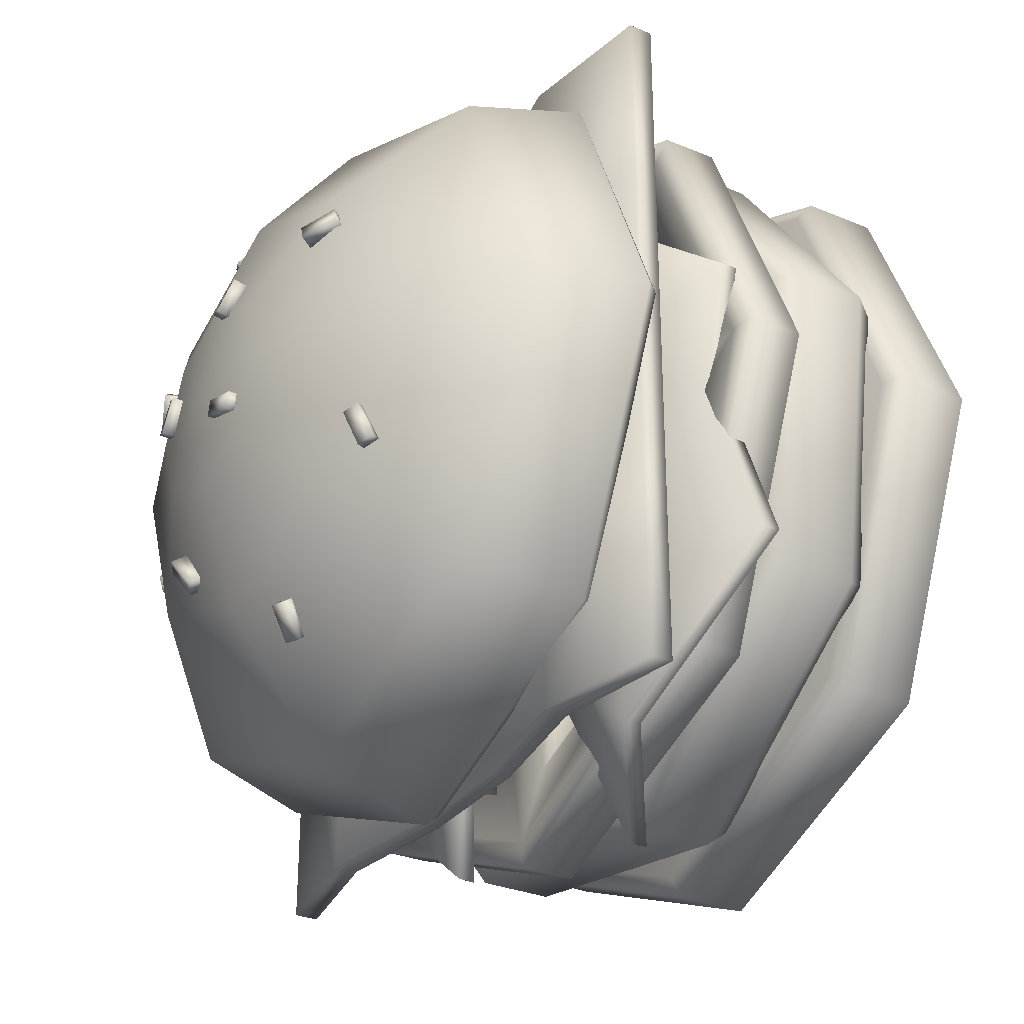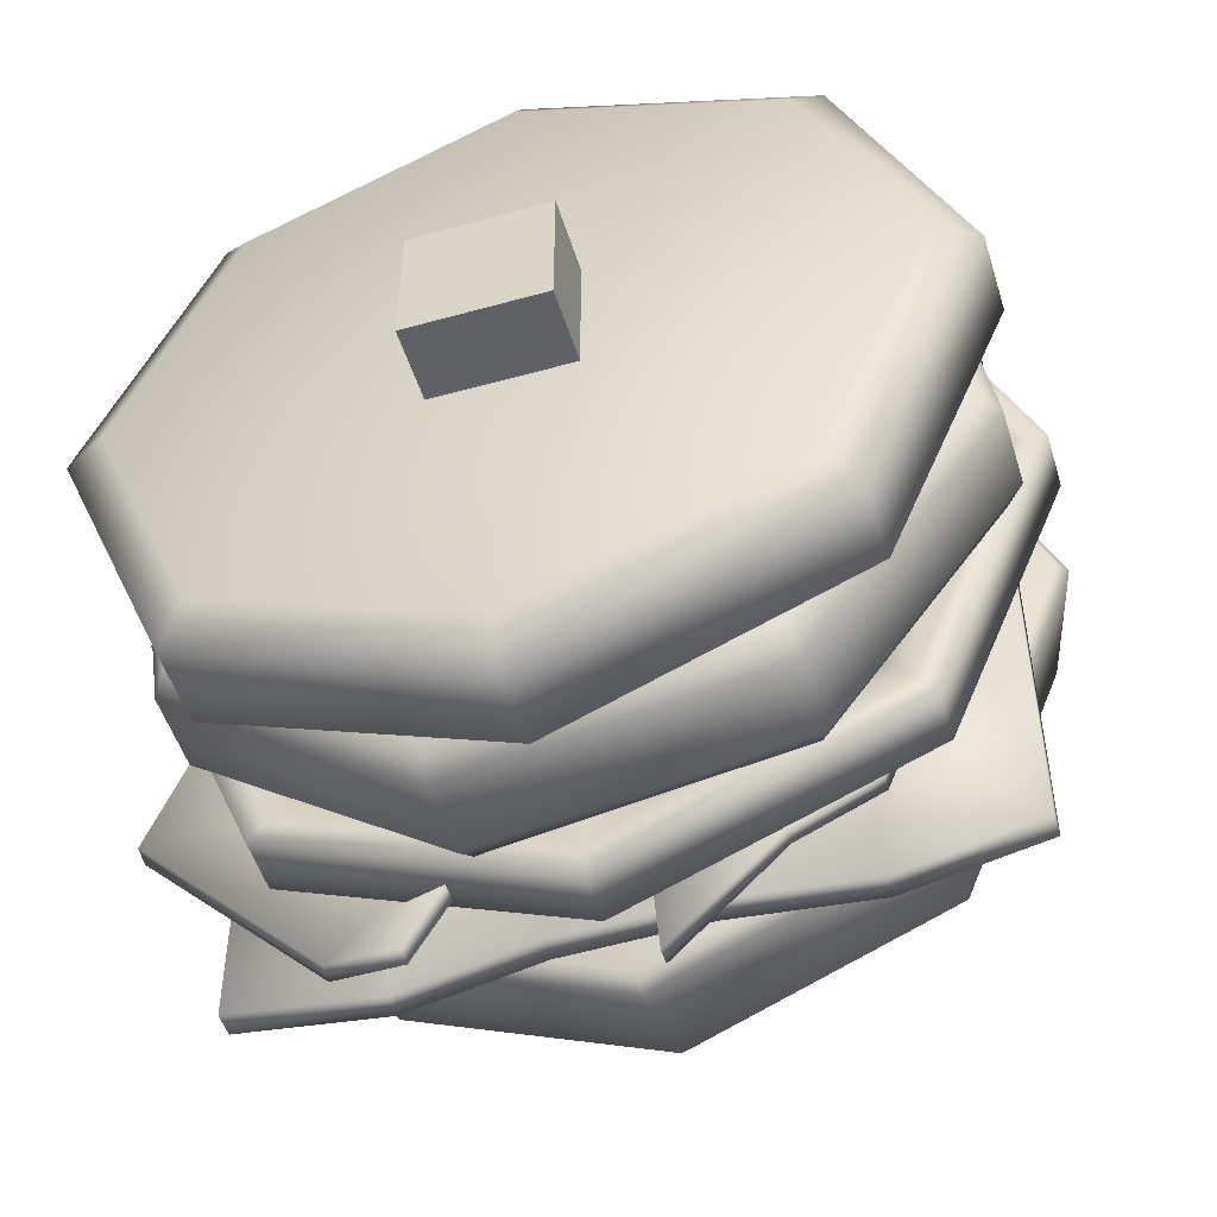
<metadata>
{"format":"obj","ext":"obj","renderer":"f3d","projection":"perspective","resolution":1024,"background":"white","views":[{"elev":-30.2,"azim":-121.5,"up":"+Z"},{"elev":-50.4,"azim":17.0,"up":"+Z"}]}
</metadata>
<code>
o Cube
v 1 1 -1
v 1 -1 -1
v 1 1 1
v 1 -1 1
v -1 1 -1
v -1 -1 -1
v -1 1 1
v -1 -1 1
f 1 5 7 3
f 4 3 7 8
f 8 7 5 6
f 6 2 4 8
f 2 1 3 4
f 6 5 1 2
o Circle.003_Circle.004
v -0.1579 4.416 2.846
v -0.0114 4.463 5.773
v 0.7072 4.46 4.706
v 0.5605 4.403 2.672
v -4.094 3.532 4.084
v -5.787 3.499 -0.003942
v -4.942 3.507 0.5653
v -3.663 3.531 3.653
v -0.1408 3.506 -2.893
v -0.004354 3.493 -5.784
v 0.6749 3.502 -4.774
v 0.5386 3.504 -2.728
v 2.956 4.366 -0.2745
v 5.771 4.456 -0.007001
v 4.762 4.447 -0.6867
v 2.792 4.365 -0.954
v -0.01007 4.294 -0.008165
v 2.106 4.386 2.109
v 2.782 4.361 0.4438
v -2.084 4.342 2.065
v -0.7269 4.399 2.708
v -4.093 3.483 -4.091
v -3.609 3.488 -3.608
v -4.838 3.5 -0.6424
v -0.005687 3.453 -0.002778
v -2.024 3.469 -2.022
v -0.7795 3.497 -2.738
v 4.081 3.572 4.086
v -0.007019 3.562 5.778
v 0.7116 3.559 4.711
v 3.537 3.566 3.542
v -5.791 4.4 -0.009329
v -4.099 4.433 4.079
v -3.668 4.432 3.648
v -4.946 4.408 0.5599
v 4.079 4.424 -4.095
v -0.008738 4.394 -5.789
v 0.6705 4.403 -4.78
v 3.564 4.424 -3.581
v -0.1179 4.393 -2.917
v 2.175 4.345 -2.192
v 0.5616 4.383 -2.752
v 5.775 3.555 -0.001614
v 4.708 3.555 0.7165
v -0.5759 3.554 4.933
v -4.097 4.384 -4.097
v -3.613 4.389 -3.613
v -0.6476 4.396 -4.841
v -0.7566 4.377 -2.762
v -6.182 3.524 -0.004182
v -4.372 3.507 -4.371
v 4.077 4.473 4.08
v 4.356 4.449 4.36
v 6.166 4.431 -0.006762
v -0.01136 4.438 6.168
v -0.00724 3.591 6.173
v -4.374 3.559 4.363
v -0.008517 4.364 -6.184
v -4.376 4.354 -4.376
v 4.358 4.397 -4.374
v -6.186 4.371 -0.009249
v -0.004394 3.517 -6.179
v 6.17 3.584 -0.001695
v 4.362 3.549 -4.369
v 4.36 3.601 4.365
v -4.378 4.406 4.358
v 4.083 3.523 -4.09
v 3.536 3.756 3.541
v 4.707 3.745 0.7154
v 2.107 4.215 2.11
v 2.783 4.18 0.445
v 3.533 4.467 3.536
v 3.534 4.276 3.537
v 0.7081 4.269 4.707
v 0.6517 3.535 2.714
v 2.092 3.515 2.096
v 2.091 3.718 2.095
v 0.6507 3.721 2.712
v 4.704 4.454 0.7111
v -0.06671 3.541 2.888
v 2.885 3.496 0.1666
v 2.71 3.501 0.885
v 3.565 4.243 -3.579
v 4.763 4.266 -0.6856
v 3.568 3.523 -3.575
v 3.567 3.705 -3.576
v 0.674 3.684 -4.775
v 2.72 3.488 -0.5129
v 1.988 3.526 -1.996
v 1.987 3.642 -1.996
v 2.719 3.66 -0.514
v 2.793 4.192 -0.9529
v 4.766 3.547 -0.6813
v -2.025 3.646 -2.023
v -0.7803 3.66 -2.739
v -2.773 4.313 -0.4923
v -2.047 4.338 -2.046
v -2.046 4.189 -2.045
v -2.773 4.154 -0.4913
v -3.61 3.655 -3.609
v -4.839 3.667 -0.6434
v -4.842 4.401 -0.6478
v -4.842 4.234 -0.6468
v -3.613 4.223 -3.612
v -2.929 4.321 0.1463
v -0.6432 3.495 -4.835
v -2.896 3.469 -0.2007
v -2.741 3.468 -0.8393
v -3.667 4.219 3.649
v -4.945 4.194 0.5612
v -0.6357 3.531 2.75
v -0.5769 3.767 4.932
v -0.6368 3.74 2.748
v -4.943 3.72 0.564
v -3.664 3.745 3.652
v -2.791 4.325 0.7154
v -2.79 4.122 0.7167
v -0.5803 4.455 4.927
v -1.889 3.526 1.879
v -2.758 3.469 0.3684
v -1.89 3.662 1.879
v -2.759 3.671 0.3671
v -0.5792 4.242 4.929
v -2.083 4.137 2.067
v -0.7259 4.192 2.709
v -0.644 3.662 -4.836
v -0.6468 4.23 -4.84
v -0.7558 4.215 -2.761
v -2.742 3.626 -0.8403
v 2.176 4.17 -2.191
v 0.5625 4.206 -2.751
v 0.5377 3.681 -2.729
v 0.6714 4.221 -4.779
v 4.765 3.728 -0.6824
v 0.7106 3.749 4.71
v 0.5614 4.218 2.673
v 4.705 4.264 0.7123
v 2.709 3.682 0.8838
v 3.373 5.014 -4.056
v 4.363 4.667 -2.089
v 1.924 4.287 -1.358
v 0.5396 4.866 -6.34
v 2.249 4.443 -5.215
v 0.2168 5.084 -2.906
v 5.858 4.607 0.5989
v 4.659 4.343 1.659
v 3.526 5.142 0.3669
v 4.666 4.477 4.388
v 1.92 5.071 5.358
v 2.644 4.897 2.77
v 0.359 4.469 2.907
v 0.2797 3.976 -0.3755
v 0.3756 4.09 5.852
v 3.37 5.272 -4.048
v 1.921 4.532 -1.35
v 4.36 4.925 -2.08
v 0.5367 5.124 -6.331
v 0.2139 5.339 -2.898
v 2.246 4.702 -5.206
v 5.855 4.865 0.6073
v 3.523 5.397 0.3753
v 4.657 4.602 1.667
v 4.664 4.735 4.396
v 2.641 5.153 2.778
v 1.917 5.33 5.367
v 0.2768 4.218 -0.3671
v 0.3562 4.723 2.915
v 0.3728 4.348 5.86
v -1.597 5.209 4.775
v -3.358 4.678 3.153
v -1.117 4.311 1.463
v 2.209 5.283 6.026
v 0.03926 4.692 5.552
v 1.198 5.291 2.36
v -5.932 4.402 0.9742
v -5.095 4.095 -0.5714
v -3.477 5.091 0.2797
v -6.166 4.083 -3.379
v -3.75 4.78 -5.471
v -3.484 4.728 -2.522
v -1.165 4.343 -3.534
v 0.209 3.982 -0.1747
v -2.299 3.73 -6.538
v -1.611 5.492 4.755
v -1.132 4.579 1.443
v -3.372 4.961 3.132
v 2.194 5.566 6.006
v 1.183 5.571 2.34
v 0.02483 4.975 5.532
v -5.946 4.685 0.9538
v -3.491 5.371 0.2593
v -5.109 4.378 -0.5919
v -6.18 4.366 -3.399
v -3.499 5.01 -2.542
v -3.765 5.063 -5.491
v 0.1946 4.248 -0.1951
v -1.179 4.624 -3.555
v -2.314 4.014 -6.559
v 4.08 1.71 4.082
v 5.773 1.71 -0.00547
v -0.007873 1.71 -0.00547
v -4.096 1.71 4.082
v -0.007872 1.71 5.776
v 4.08 1.71 -4.093
v -0.007873 1.71 -5.787
v -0.007873 0.4102 -6.057
v -4.287 0.4102 -4.285
v -4.287 1.541 -4.285
v -0.007873 1.541 -6.057
v -5.789 1.71 -0.00547
v 4.271 0.4102 -4.285
v 4.271 1.541 -4.285
v -4.096 1.71 -4.093
v 4.271 0.4102 4.274
v 6.044 0.4102 -0.00547
v 6.044 1.541 -0.00547
v 4.271 1.541 4.274
v -4.287 0.4102 4.274
v -0.007872 0.4102 6.046
v -0.007872 1.541 6.046
v -4.287 1.541 4.274
v -6.059 0.4102 -0.00547
v -6.059 1.541 -0.00547
v 5.42 0.07117 -0.00547
v 3.83 0.07117 -3.843
v -0.007872 0.07117 5.422
v 3.83 0.07117 3.833
v -5.436 0.07117 -0.00547
v -3.846 0.07117 3.833
v -0.007873 0.07117 -5.433
v -3.846 0.07117 -3.843
v -0.007872 0.07117 -0.00547
v -4.113 5.78 -3.996
v -0.007873 5.795 -5.696
v -0.007873 5.745 0.1089
v -4.113 5.709 4.214
v -5.813 5.745 0.1089
v 4.097 5.78 -3.996
v 5.797 5.745 0.1089
v -0.007872 5.695 5.914
v 4.097 5.709 4.214
v 3.857 7.664 3.99
v 5.457 7.697 0.1257
v 3.381 9.237 0.139
v 2.389 9.217 2.535
v -3.872 7.664 3.99
v -0.007872 7.65 5.591
v -0.007872 9.208 3.528
v -2.404 9.217 2.535
v -3.872 7.73 -3.739
v -5.473 7.697 0.1257
v -3.397 9.237 0.139
v -2.404 9.258 -2.257
v 3.857 7.73 -3.739
v 2.389 9.258 -2.257
v -0.007873 7.744 -5.339
v -0.007873 9.267 -3.25
v 1.083 9.872 -0.9461
v 1.534 9.862 0.1444
v 1.083 9.853 1.235
v -0.007872 9.849 1.687
v -1.098 9.853 1.235
v -1.55 9.862 0.1444
v -0.007872 9.876 -1.398
v -1.098 9.872 -0.9461
v -0.007872 10.04 0.146
v -4.24 6 -4.122
v -5.994 5.964 0.1108
v -4.24 5.927 4.343
v -0.007872 5.912 6.096
v 4.225 5.927 4.343
v 5.978 5.964 0.1108
v 4.225 6 -4.122
v -0.007873 6.016 -5.875
v -1.354 1.635 -5.52
v 2.939 1.635 -4.857
v -0.007873 1.633 -0.00547
v -4.859 1.635 -2.953
v 5.507 1.635 -1.352
v 4.844 1.635 2.942
v 1.339 1.635 5.509
v -2.955 1.635 4.846
v -5.522 1.635 1.341
v -4.859 3.526 -2.953
v -5.522 3.526 1.341
v -0.007873 3.442 -0.005469
v 5.507 3.526 -1.352
v 2.939 3.526 -4.857
v 1.339 3.526 5.509
v 4.844 3.526 2.942
v -2.955 3.526 4.846
v -1.354 3.526 -5.52
v 5.092 2.007 3.092
v 5.788 2.007 -1.421
v 5.788 3.154 -1.421
v 5.092 3.154 3.092
v -3.106 2.007 5.094
v 1.407 2.007 5.791
v 1.407 3.154 5.791
v -3.106 3.154 5.094
v -5.107 2.007 -3.103
v -5.804 2.007 1.41
v -5.804 3.154 1.41
v -5.107 3.154 -3.103
v 3.09 2.007 -5.105
v -1.423 2.007 -5.802
v -1.423 3.154 -5.802
v 3.09 3.154 -5.105
v -1.012 8.772 -3.36
v -1.077 8.955 -3.521
v -0.9133 8.624 -3.963
v -0.8485 8.441 -3.802
v -0.6798 8.72 -3.948
v -0.615 8.536 -3.787
v -0.8435 9.051 -3.507
v -0.7787 8.867 -3.345
v 2.408 9.266 1.738
v 2.248 9.383 1.581
v 2.586 9.246 1.135
v 2.746 9.129 1.292
v 2.714 9.462 1.166
v 2.874 9.346 1.323
v 2.376 9.599 1.611
v 2.536 9.482 1.768
v -2.597 9.054 2.112
v -2.693 9.074 1.879
v -2.229 9.372 1.714
v -2.132 9.351 1.947
v -2.343 9.588 1.78
v -2.247 9.567 2.013
v -2.807 9.29 1.945
v -2.711 9.269 2.178
v -1.059 9.784 -0.3473
v -0.9995 9.778 -0.593
v -0.4406 9.812 -0.4594
v -0.4997 9.817 -0.2137
v -0.4534 10.06 -0.4684
v -0.5125 10.07 -0.2226
v -1.012 10.03 -0.602
v -1.071 10.04 -0.3563
v 3.531 8.714 -0.8079
v 3.507 8.656 -1.053
v 3.955 8.297 -1.013
v 3.98 8.355 -0.7676
v 4.112 8.487 -1.073
v 4.136 8.544 -0.8277
v 3.663 8.845 -1.113
v 3.687 8.903 -0.868
v 0.9491 9.125 3.514
v 0.9031 8.942 3.346
v 0.7148 8.6 3.769
v 0.7608 8.783 3.938
v 0.9492 8.512 3.802
v 0.9952 8.695 3.97
v 1.138 8.853 3.379
v 1.184 9.036 3.547
v 1.127 10.1 0.07615
v 1.083 9.855 0.03977
v 0.8587 9.817 0.5685
v 0.903 10.06 0.6049
v 1.087 9.762 0.6616
v 1.132 10.01 0.6979
v 1.312 9.8 0.1328
v 1.356 10.05 0.1692
v -3.375 8.866 -1.938
v -3.241 8.656 -1.896
v -3.118 8.84 -1.365
v -3.252 9.05 -1.407
v -2.911 8.955 -1.453
v -3.045 9.165 -1.495
v -3.034 8.77 -1.984
v -3.168 8.98 -2.026
v -0.5062 10.05 1.396
v -0.536 9.819 1.311
v -0.7247 9.656 1.83
v -0.6949 9.892 1.915
v -0.4877 9.601 1.899
v -0.4579 9.838 1.984
v -0.299 9.764 1.38
v -0.2692 10 1.465
v 0.8983 9.587 -2.48
v 0.822 9.385 -2.349
v 1.137 9.558 -1.899
v 1.213 9.76 -2.03
v 1.334 9.427 -1.987
v 1.41 9.629 -2.118
v 1.019 9.254 -2.437
v 1.096 9.456 -2.568
v 3.203 5.4 -2.681
v 3.203 5.422 -5.357
v 5.344 5.008 -5.357
v 5.344 5.008 -2.681
v 3.203 5.769 -2.681
v 5.344 5.379 -2.681
v 5.344 5.379 -5.357
v 3.203 5.793 -5.357
v -5.36 5.354 2.67
v -5.36 5.354 5.346
v -5.36 5.725 5.346
v -5.36 5.725 2.67
v -3.219 5.647 -5.357
v -5.36 5.354 -5.357
v -5.36 5.725 -5.357
v -3.219 6.017 -5.357
v 3.203 5.422 5.346
v 5.344 5.008 5.346
v 5.344 5.379 5.346
v 3.203 5.793 5.346
v -3.219 5.647 5.346
v -3.219 6.017 5.346
v -1.078 5.246 5.346
v -1.078 5.616 5.346
v 1.062 5.194 5.346
v 1.062 5.565 5.346
v 1.062 5.194 -5.357
v 1.062 5.565 -5.357
v -1.078 5.246 -5.357
v -1.078 5.616 -5.357
v -5.36 5.725 -2.681
v -3.219 5.993 -2.681
v -1.078 5.529 -2.681
v 1.062 5.478 -2.681
v -5.36 5.354 -2.681
v -3.219 5.624 -2.681
v -1.078 5.16 -2.681
v 1.062 5.109 -2.681
v 1.062 5.109 2.67
v 3.203 5.4 2.67
v 1.062 4.893 -0.005469
v 3.203 5.283 -0.005469
v -1.078 5.16 2.67
v -1.078 4.945 -0.005469
v -3.219 5.624 2.67
v -3.219 5.505 -0.005469
v -5.36 5.354 -0.005469
v 3.203 5.769 2.67
v 1.062 5.478 2.67
v 3.203 5.649 -0.005469
v 1.062 5.26 -0.005469
v -1.078 5.529 2.67
v -1.078 5.312 -0.005469
v -3.219 5.993 2.67
v -3.219 5.873 -0.005469
v -5.36 5.725 -0.005469
v 5.344 5.008 2.67
v 5.344 5.379 2.67
v 5.344 5.008 -0.005469
v 5.344 5.379 -0.005469
f 9 10 11 12
f 13 14 15 16
f 17 18 19 20
f 21 22 23 24
f 21 25 26 27
f 9 25 28 29
f 14 30 31 32
f 17 33 34 35
f 36 37 38 39
f 40 41 42 43
f 44 45 46 47
f 48 25 49 50
f 51 36 39 52
f 37 13 16 53
f 45 54 55 56
f 48 45 56 57
f 30 14 58 59
f 22 60 61 62
f 60 10 63 61
f 13 37 64 65
f 54 45 66 67
f 45 44 68 66
f 44 22 62 68
f 40 54 67 69
f 70 59 67 66
f 71 72 68 62
f 59 58 69 67
f 72 70 66 68
f 73 71 62 61
f 65 64 63 74
f 64 73 61 63
f 58 65 74 69
f 10 41 74 63
f 41 40 69 74
f 18 30 59 70
f 51 75 72 71
f 36 51 71 73
f 75 18 70 72
f 14 13 65 58
f 37 36 73 64
f 52 39 76 77
f 27 26 78 79
f 11 80 81 82
f 83 84 85 86
f 60 22 87 80
f 88 33 84 83
f 89 51 52 90
f 10 60 80 11
f 23 47 91 92
f 19 93 94 95
f 96 97 98 99
f 24 23 92 100
f 22 44 47 23
f 75 51 101 93
f 18 75 93 19
f 89 33 97 96
f 35 34 102 103
f 104 105 106 107
f 32 31 108 109
f 55 110 111 112
f 113 25 105 104
f 30 18 114 31
f 54 40 110 55
f 115 14 32 116
f 43 42 117 118
f 119 53 120 121
f 16 15 122 123
f 124 43 118 125
f 113 40 43 124
f 41 10 126 42
f 88 37 53 119
f 115 33 127 128
f 128 127 129 130
f 42 126 131 117
f 53 16 123 120
f 29 28 132 133
f 31 114 134 108
f 57 56 135 136
f 56 55 112 135
f 116 32 109 137
f 50 49 138 139
f 20 19 95 140
f 47 46 141 91
f 93 101 142 94
f 39 38 143 76
f 12 11 82 144
f 80 87 145 81
f 90 52 77 146
f 26 12 144 78
f 126 29 133 131
f 10 9 29 126
f 25 9 12 26
f 49 24 100 138
f 87 27 79 145
f 22 21 27 87
f 25 21 24 49
f 25 113 124 28
f 28 124 125 132
f 40 113 104 110
f 110 104 107 111
f 46 50 139 141
f 105 57 136 106
f 25 48 57 105
f 45 48 50 46
f 97 20 140 98
f 114 35 103 134
f 18 17 35 114
f 33 17 20 97
f 34 116 137 102
f 15 128 130 122
f 14 115 128 15
f 33 115 116 34
f 33 88 119 127
f 127 119 121 129
f 37 88 83 38
f 38 83 86 143
f 84 90 146 85
f 51 89 96 101
f 101 96 99 142
f 33 89 90 84
f 123 129 121 120
f 122 130 129 123
f 117 131 133 132
f 118 117 132 125
f 108 102 137 109
f 134 103 102 108
f 112 111 107 106
f 135 112 106 136
f 94 98 140 95
f 142 99 98 94
f 91 141 139 138
f 92 91 138 100
f 76 85 146 77
f 143 86 85 76
f 81 145 79 78
f 82 81 78 144
f 147 148 149
f 150 151 152
f 153 154 155
f 156 157 158
f 158 159 160
f 158 157 159
f 157 161 159
f 155 158 160
f 155 154 158
f 154 156 158
f 152 149 160
f 152 151 149
f 151 147 149
f 149 155 160
f 149 148 155
f 148 153 155
f 162 163 164
f 165 166 167
f 168 169 170
f 171 172 173
f 172 174 175
f 172 175 173
f 173 175 176
f 169 174 172
f 169 172 170
f 170 172 171
f 166 174 163
f 166 163 167
f 167 163 162
f 163 174 169
f 163 169 164
f 164 169 168
f 156 171 173 157
f 148 164 168 153
f 152 166 165 150
f 150 165 167 151
f 159 175 174 160
f 154 170 171 156
f 147 162 164 148
f 160 174 166 152
f 157 173 176 161
f 153 168 170 154
f 151 167 162 147
f 161 176 175 159
f 177 178 179
f 180 181 182
f 183 184 185
f 186 187 188
f 188 189 190
f 188 187 189
f 187 191 189
f 185 188 190
f 185 184 188
f 184 186 188
f 182 179 190
f 182 181 179
f 181 177 179
f 179 185 190
f 179 178 185
f 178 183 185
f 192 193 194
f 195 196 197
f 198 199 200
f 201 202 203
f 202 204 205
f 202 205 203
f 203 205 206
f 199 204 202
f 199 202 200
f 200 202 201
f 196 204 193
f 196 193 197
f 197 193 192
f 193 204 199
f 193 199 194
f 194 199 198
f 186 201 203 187
f 178 194 198 183
f 182 196 195 180
f 180 195 197 181
f 189 205 204 190
f 184 200 201 186
f 177 192 194 178
f 190 204 196 182
f 187 203 206 191
f 183 198 200 184
f 181 197 192 177
f 191 206 205 189
f 207 208 209
f 210 211 209
f 212 213 209
f 214 215 216 217
f 208 212 209
f 211 207 209
f 218 210 209
f 219 214 217 220
f 221 218 209
f 222 223 224 225
f 226 227 228 229
f 215 230 231 216
f 223 219 220 224
f 227 222 225 228
f 230 226 229 231
f 219 223 232 233
f 222 227 234 235
f 226 230 236 237
f 215 214 238 239
f 214 219 233 238
f 223 222 235 232
f 227 226 237 234
f 230 215 239 236
f 239 238 240
f 237 236 240
f 235 234 240
f 233 232 240
f 238 233 240
f 236 239 240
f 234 237 240
f 232 235 240
f 241 242 243
f 244 245 243
f 246 247 243
f 242 246 243
f 245 241 243
f 248 244 243
f 247 249 243
f 250 251 252 253
f 254 255 256 257
f 258 259 260 261
f 251 262 263 252
f 255 250 253 256
f 264 258 261 265
f 259 254 257 260
f 262 264 265 263
f 252 263 266 267
f 256 253 268 269
f 260 257 270 271
f 263 265 272 266
f 253 252 267 268
f 257 256 269 270
f 261 260 271 273
f 265 261 273 272
f 273 271 274
f 272 273 274
f 267 266 274
f 269 268 274
f 271 270 274
f 266 272 274
f 268 267 274
f 270 269 274
f 275 276 259 258
f 277 278 255 254
f 279 280 251 250
f 281 282 264 262
f 282 275 258 264
f 276 277 254 259
f 278 279 250 255
f 249 248 243
f 282 281 246 242
f 281 280 247 246
f 280 279 249 247
f 279 278 248 249
f 278 277 244 248
f 277 276 245 244
f 276 275 241 245
f 275 282 242 241
f 280 281 262 251
f 221 213 217 216
f 218 221 216 231
f 210 218 231 229
f 211 210 229 228
f 207 211 228 225
f 208 207 225 224
f 212 208 224 220
f 213 212 220 217
f 213 221 209
f 283 284 285
f 286 283 285
f 287 288 285
f 289 290 285
f 291 286 285
f 284 287 285
f 288 289 285
f 290 291 285
f 292 293 294
f 295 296 294
f 297 298 294
f 293 299 294
f 298 295 294
f 299 297 294
f 296 300 294
f 300 292 294
f 301 302 303 304
f 305 306 307 308
f 309 310 311 312
f 313 314 315 316
f 302 313 316 303
f 306 301 304 307
f 310 305 308 311
f 309 314 283 286
f 310 309 286 291
f 305 310 291 290
f 306 305 290 289
f 301 306 289 288
f 302 301 288 287
f 313 302 287 284
f 314 313 284 283
f 315 312 292 300
f 312 311 293 292
f 311 308 299 293
f 308 307 297 299
f 307 304 298 297
f 304 303 295 298
f 303 316 296 295
f 316 315 300 296
f 314 309 312 315
f 317 318 319 320
f 320 319 321 322
f 322 321 323 324
f 324 323 318 317
f 320 322 324 317
f 321 319 318 323
f 325 326 327 328
f 328 327 329 330
f 330 329 331 332
f 332 331 326 325
f 328 330 332 325
f 329 327 326 331
f 333 334 335 336
f 336 335 337 338
f 338 337 339 340
f 340 339 334 333
f 336 338 340 333
f 337 335 334 339
f 341 342 343 344
f 344 343 345 346
f 346 345 347 348
f 348 347 342 341
f 344 346 348 341
f 345 343 342 347
f 349 350 351 352
f 352 351 353 354
f 354 353 355 356
f 356 355 350 349
f 352 354 356 349
f 353 351 350 355
f 357 358 359 360
f 360 359 361 362
f 362 361 363 364
f 364 363 358 357
f 360 362 364 357
f 361 359 358 363
f 365 366 367 368
f 368 367 369 370
f 370 369 371 372
f 372 371 366 365
f 368 370 372 365
f 369 367 366 371
f 373 374 375 376
f 376 375 377 378
f 378 377 379 380
f 380 379 374 373
f 376 378 380 373
f 377 375 374 379
f 381 382 383 384
f 384 383 385 386
f 386 385 387 388
f 388 387 382 381
f 384 386 388 381
f 385 383 382 387
f 389 390 391 392
f 392 391 393 394
f 394 393 395 396
f 396 395 390 389
f 392 394 396 389
f 393 391 390 395
f 397 398 399 400
f 401 402 403 404
f 405 406 407 408
f 409 410 411 412
f 413 414 415 416
f 400 399 403 402
f 406 417 418 407
f 417 419 420 418
f 419 421 422 420
f 421 413 416 422
f 399 398 404 403
f 398 423 424 404
f 423 425 426 424
f 425 409 412 426
f 427 428 412 411
f 428 429 426 412
f 429 430 424 426
f 430 401 404 424
f 431 410 409 432
f 432 409 425 433
f 433 425 423 434
f 434 423 398 397
f 421 435 436 413
f 435 437 438 436
f 437 434 397 438
f 419 439 435 421
f 439 440 437 435
f 440 433 434 437
f 417 441 439 419
f 441 442 440 439
f 442 432 433 440
f 406 405 441 417
f 405 443 442 441
f 443 431 432 442
f 422 416 444 445
f 445 444 446 447
f 447 446 401 430
f 420 422 445 448
f 448 445 447 449
f 449 447 430 429
f 418 420 448 450
f 450 448 449 451
f 451 449 429 428
f 407 418 450 408
f 408 450 451 452
f 452 451 428 427
f 414 453 454 415
f 453 455 456 454
f 455 400 402 456
f 410 431 427 411
f 431 443 452 427
f 443 405 408 452
f 416 415 454 444
f 444 454 456 446
f 446 456 402 401
f 413 436 453 414
f 436 438 455 453
f 438 397 400 455

</code>
